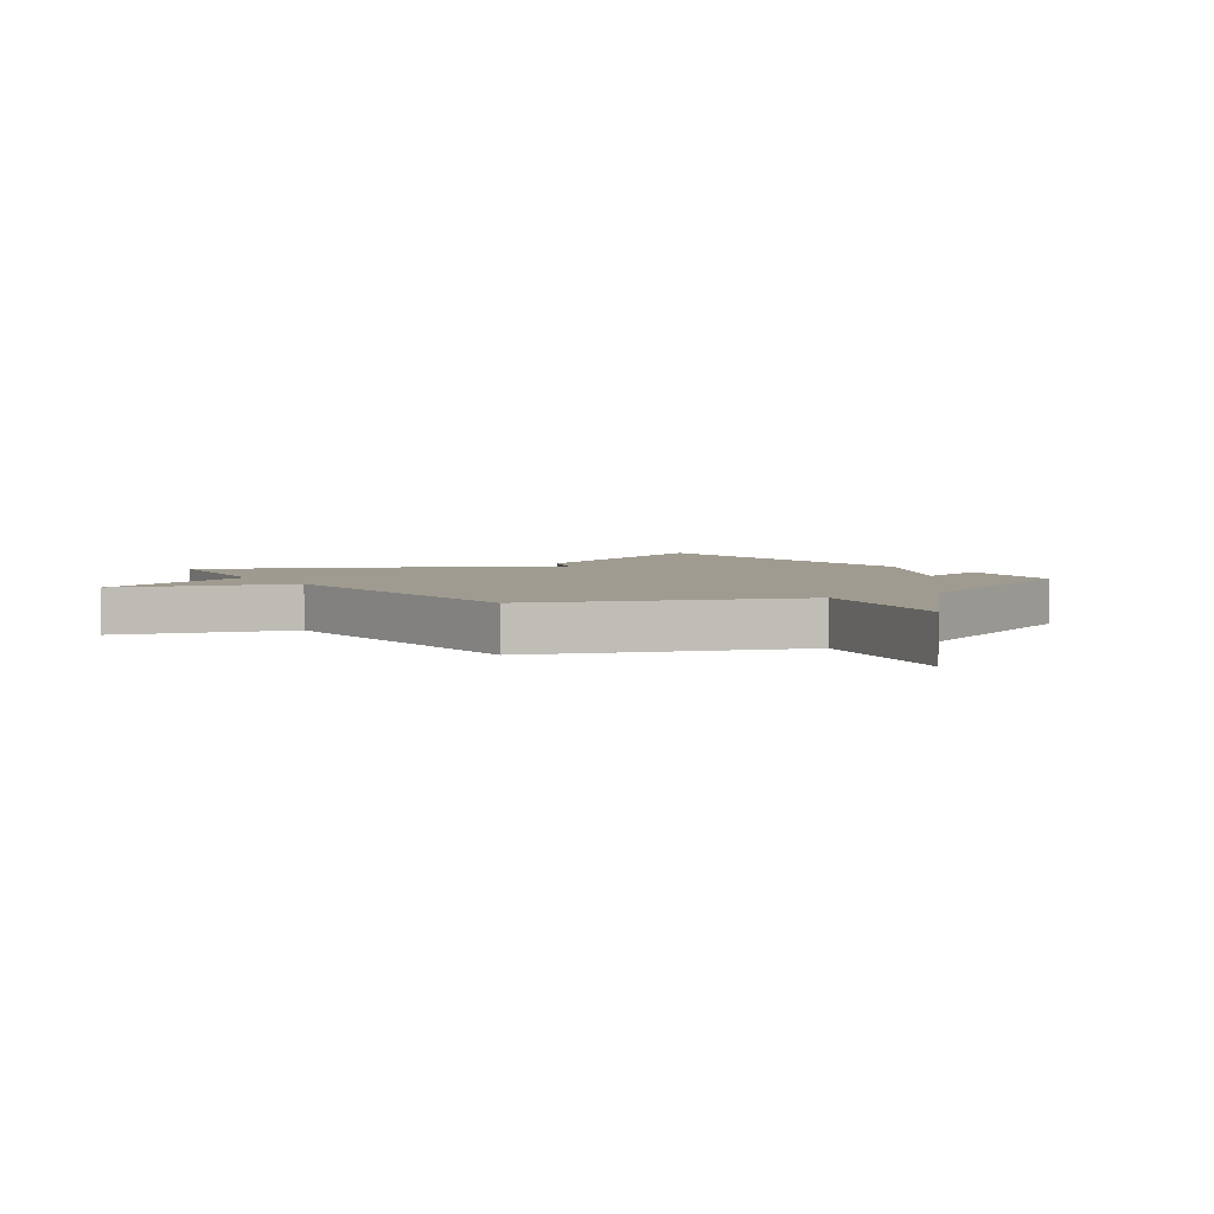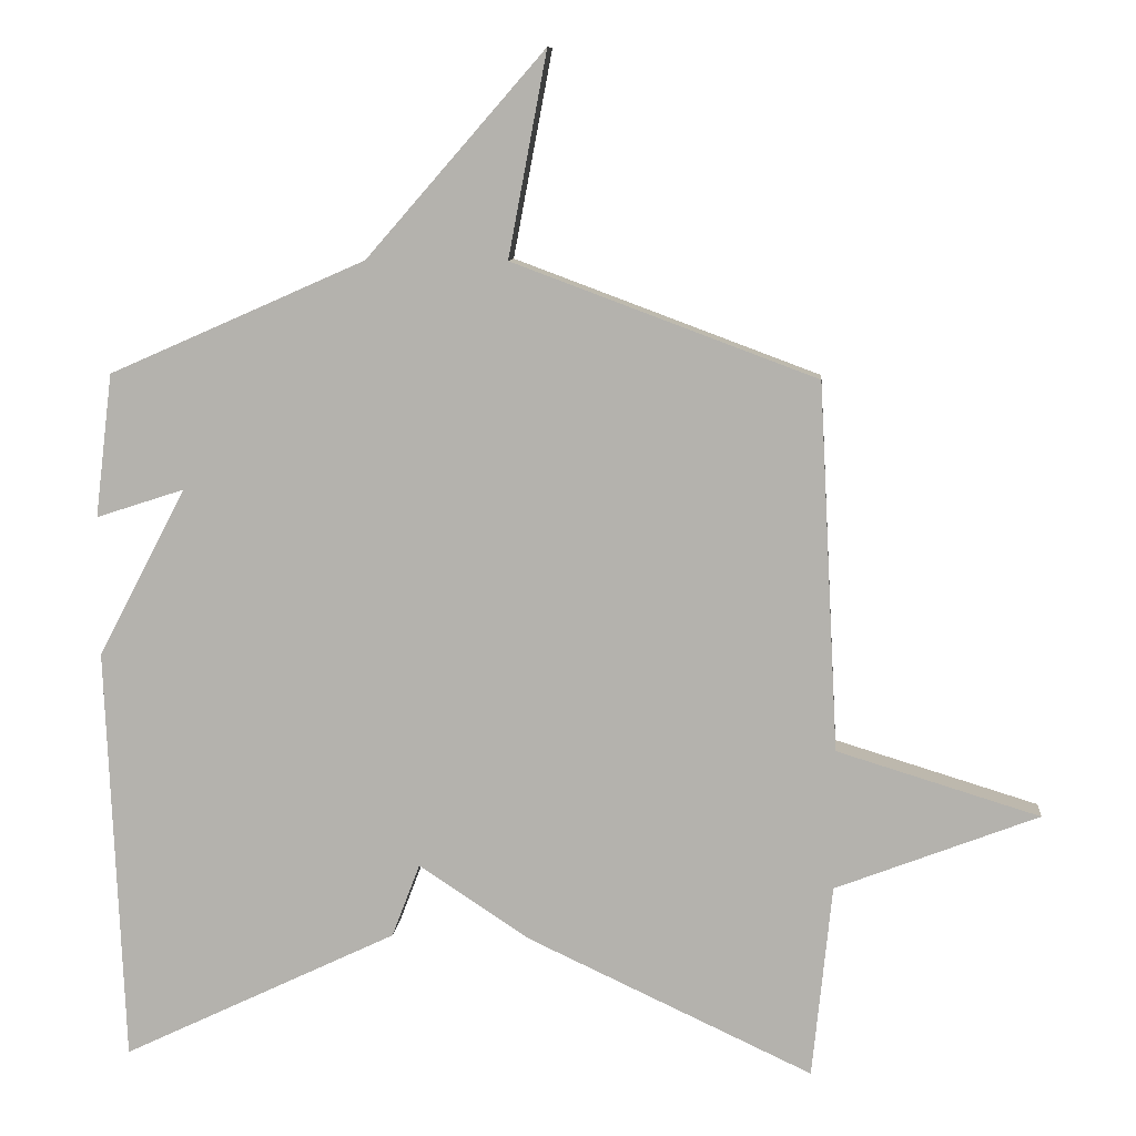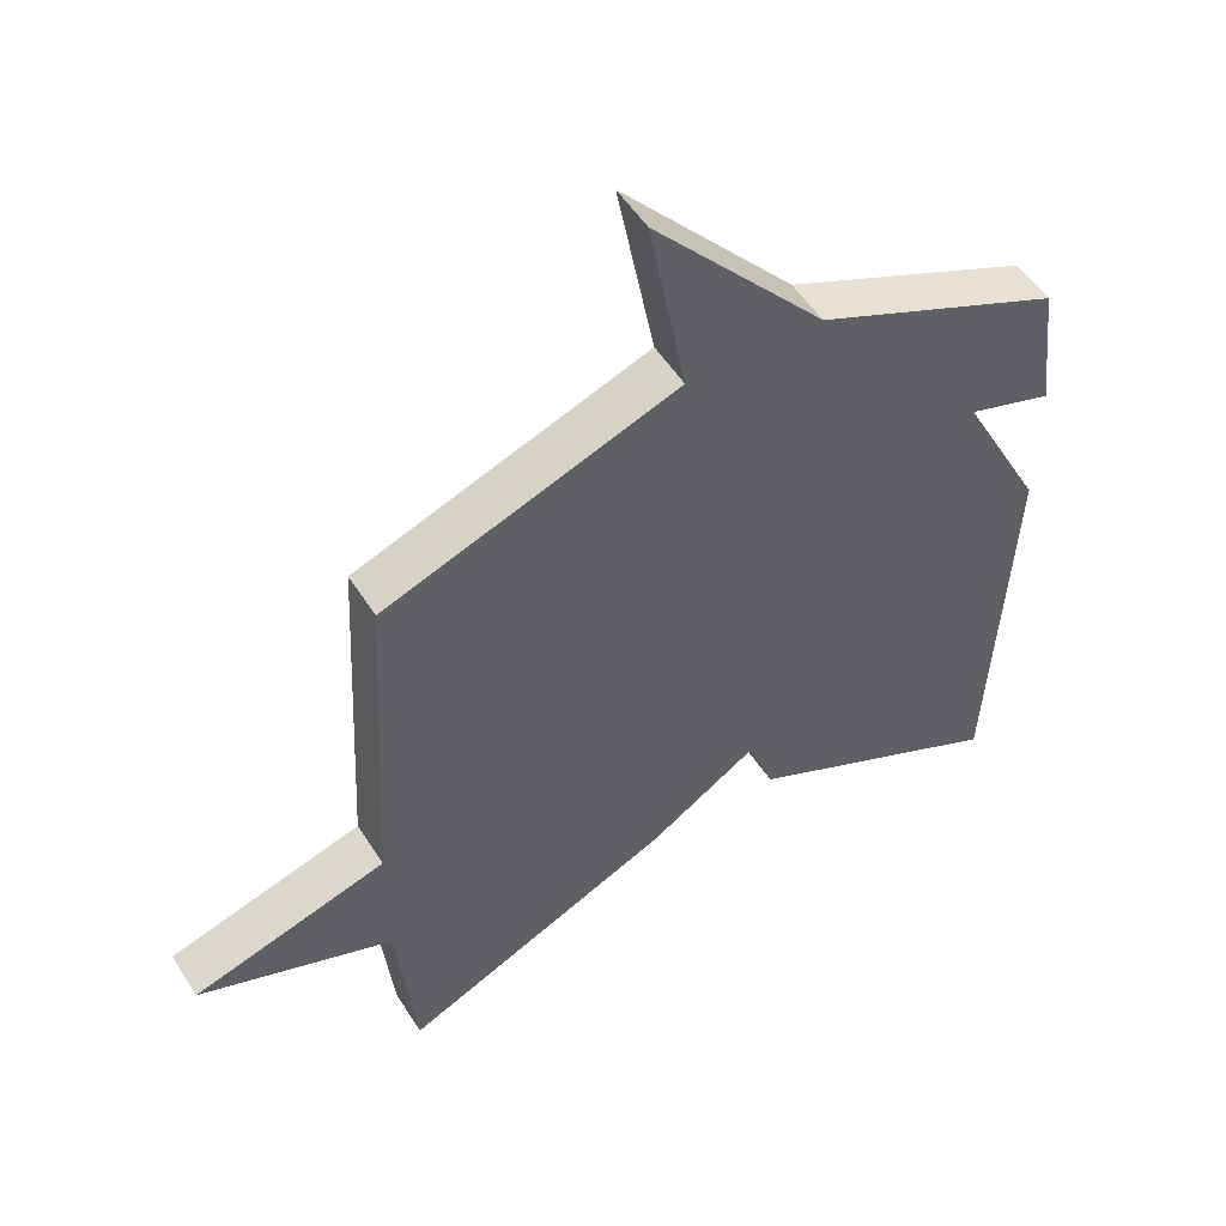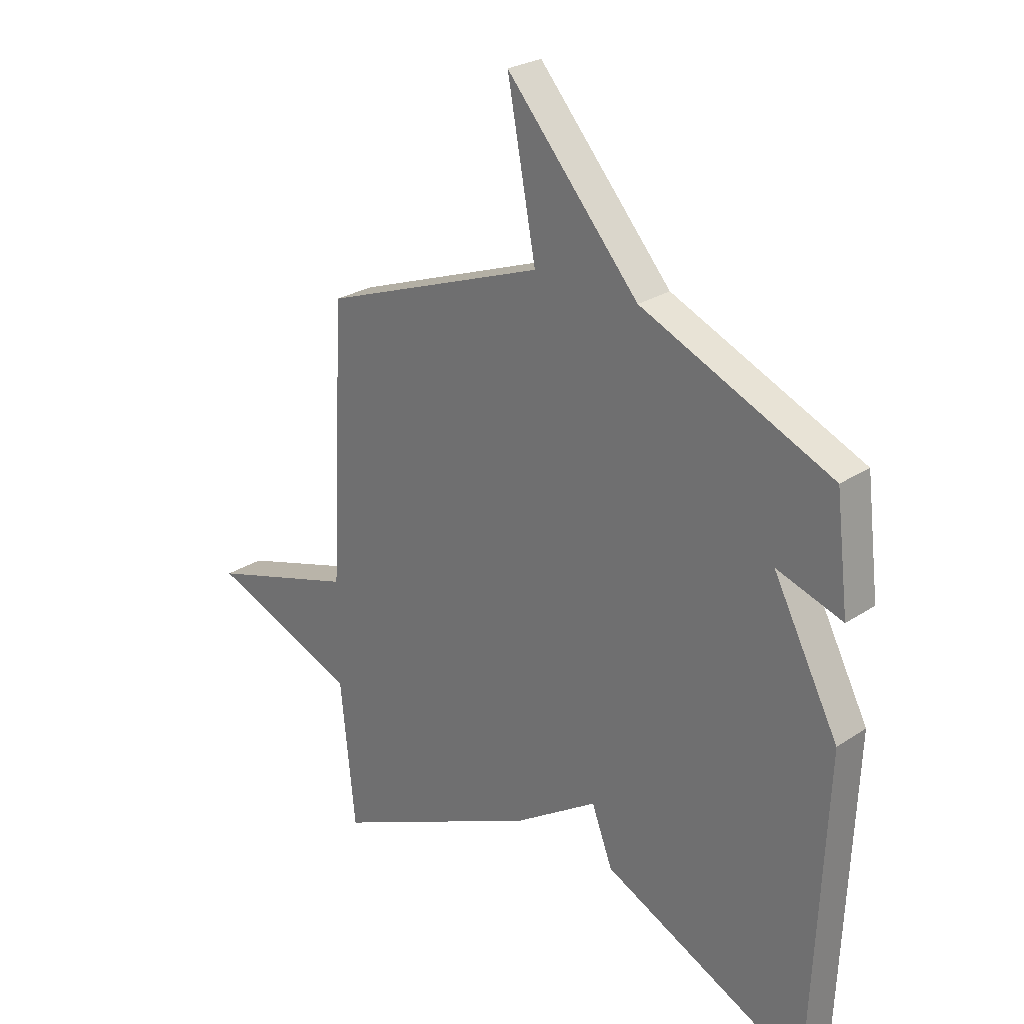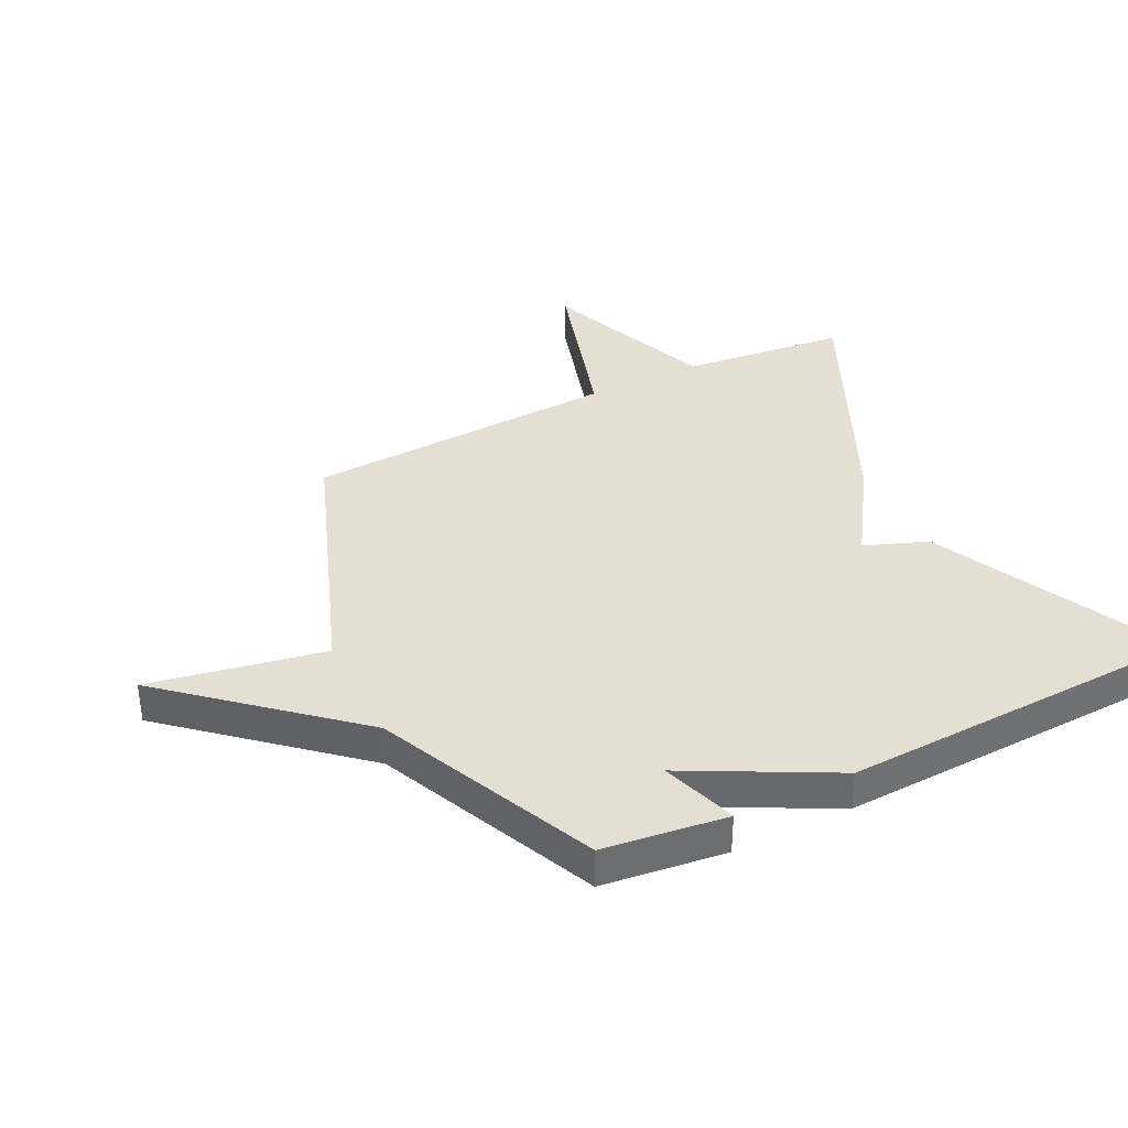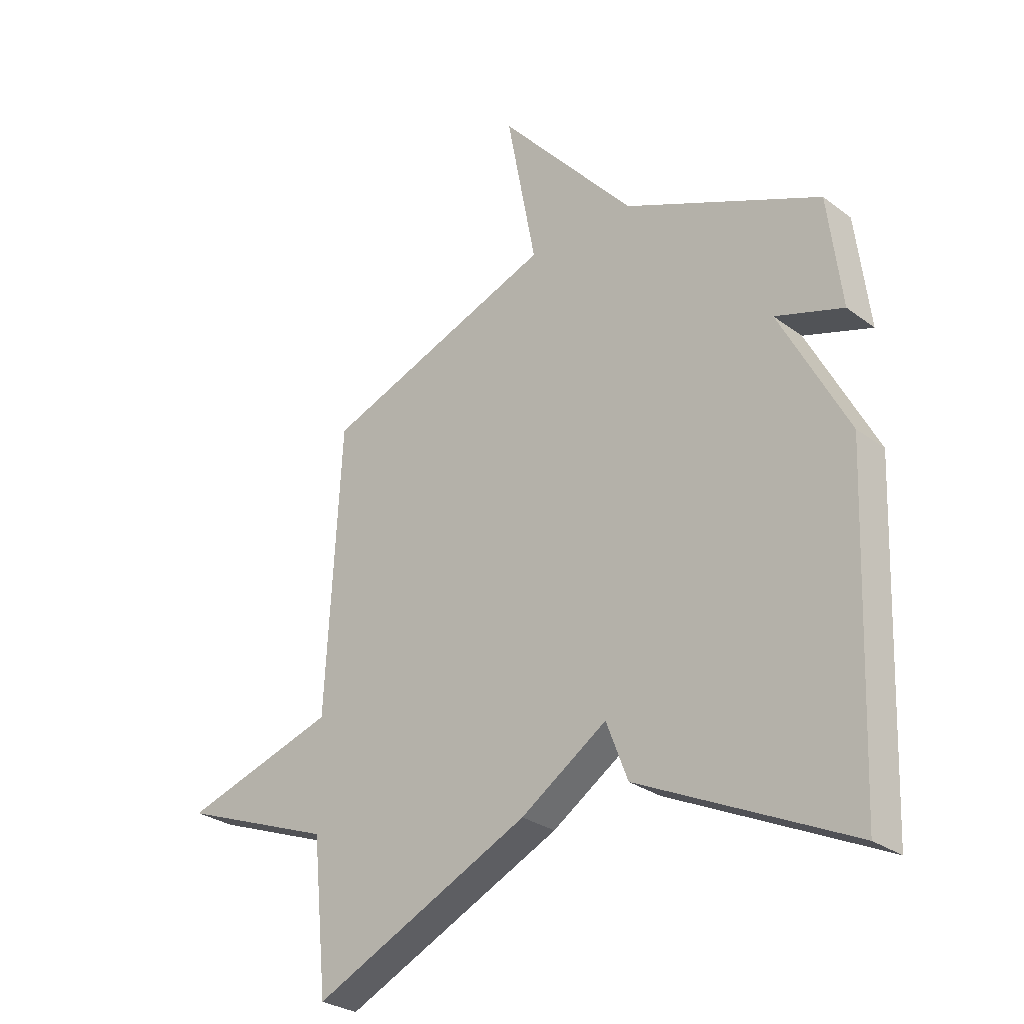
<metadata>
{"format":"obj","ext":"obj","renderer":"f3d","projection":"perspective","resolution":1024,"background":"white","views":[{"elev":4.0,"azim":-33.6,"up":"+Y"},{"elev":9.3,"azim":-174.7,"up":"+Z"},{"elev":52.4,"azim":-31.5,"up":"+Z"},{"elev":26.1,"azim":43.8,"up":"+Z"},{"elev":37.1,"azim":63.5,"up":"+Y"},{"elev":-28.7,"azim":42.2,"up":"+Z"}]}
</metadata>
<code>
v -0.5 0.07 0.5
v -0.066 0.07 0.661
v -0.121 0.07 0.952
v 0.134 0.07 0.661
v 0.5 0.07 0.5
v 0.525 0.07 0.295
v 0.399 0.07 0.336
v 0.525 0.07 0.095
v 0.5 0.07 -0.5
v 0.106 0.07 -0.311
v 0.066 0.07 -0.206
v -0.094 0.07 -0.311
v -0.5 0.07 -0.5
v -0.528 0.07 -0.224
v -0.817 0.07 -0.112
v -0.528 0.07 -0.024
v -0.5 0 0.5
v -0.066 0 0.661
v -0.121 0 0.952
v 0.134 0 0.661
v 0.5 0 0.5
v 0.525 0 0.295
v 0.399 0 0.336
v 0.525 0 0.095
v 0.5 0 -0.5
v 0.106 0 -0.311
v 0.066 0 -0.206
v -0.094 0 -0.311
v -0.5 0 -0.5
v -0.528 0 -0.224
v -0.817 0 -0.112
v -0.528 0 -0.024
f 14 15 16
f 16 1 2
f 14 16 2
f 13 14 2
f 12 13 2
f 11 12 2
f 10 11 2
f 9 10 2
f 8 9 2
f 7 8 2
f 6 7 2
f 5 6 2
f 4 5 2
f 2 3 4
f 32 31 30
f 18 17 32
f 18 32 30
f 18 30 29
f 18 29 28
f 18 28 27
f 18 27 26
f 18 26 25
f 18 25 24
f 18 24 23
f 18 23 22
f 18 22 21
f 18 21 20
f 20 19 18
f 1 17 18 2
f 2 18 19 3
f 3 19 20 4
f 4 20 21 5
f 5 21 22 6
f 6 22 23 7
f 7 23 24 8
f 8 24 25 9
f 9 25 26 10
f 10 26 27 11
f 11 27 28 12
f 12 28 29 13
f 13 29 30 14
f 14 30 31 15
f 15 31 32 16
f 16 32 17 1

</code>
